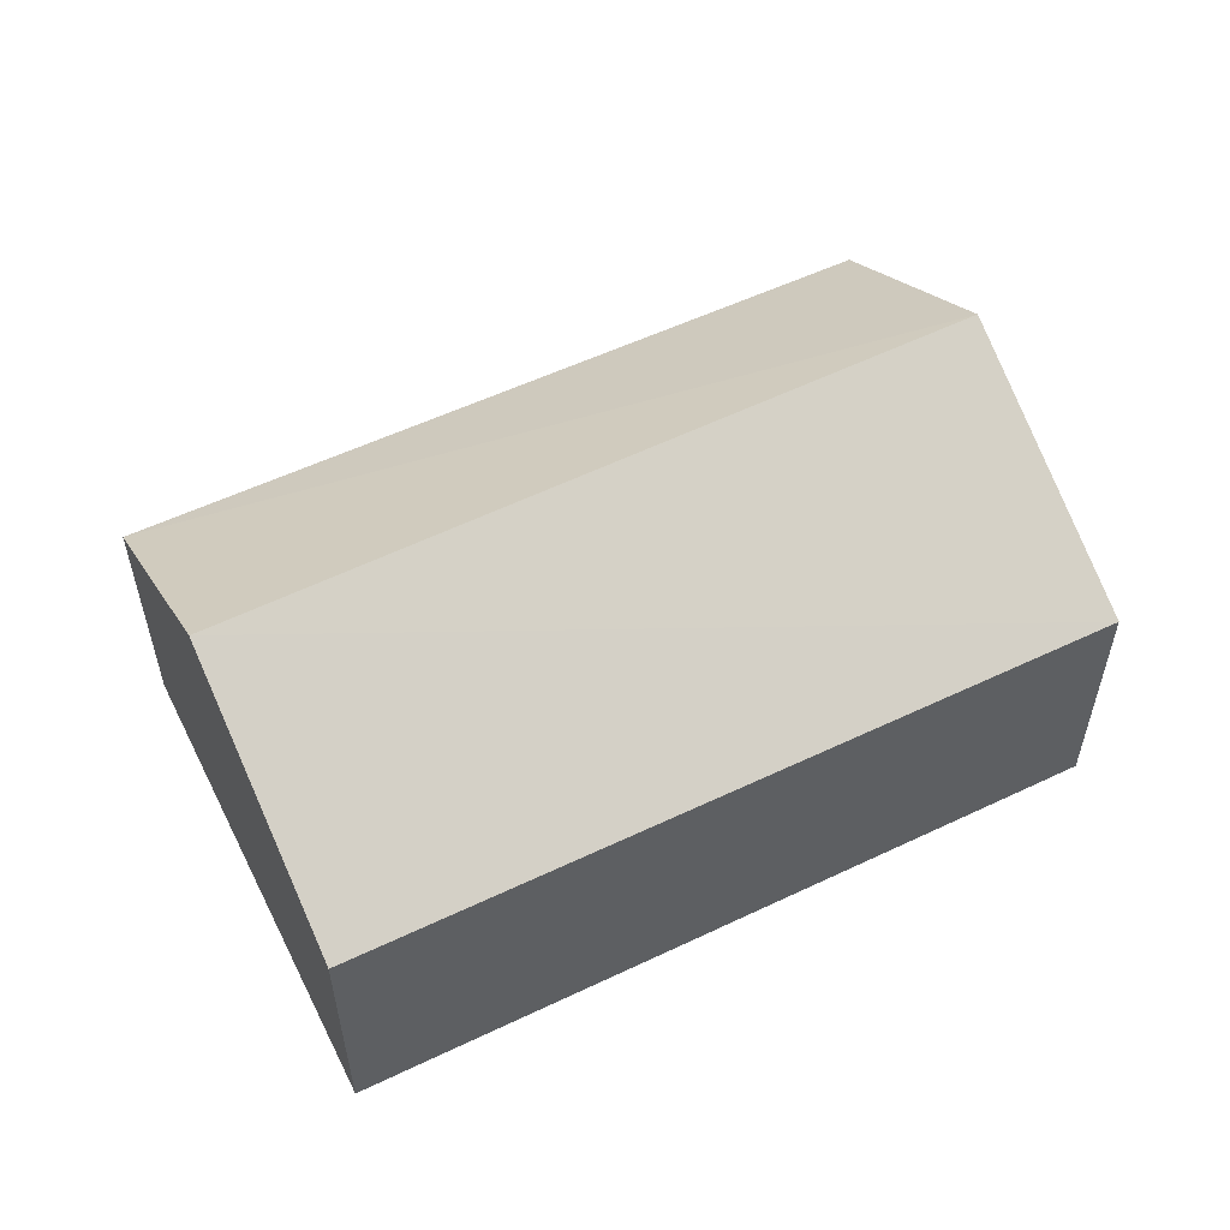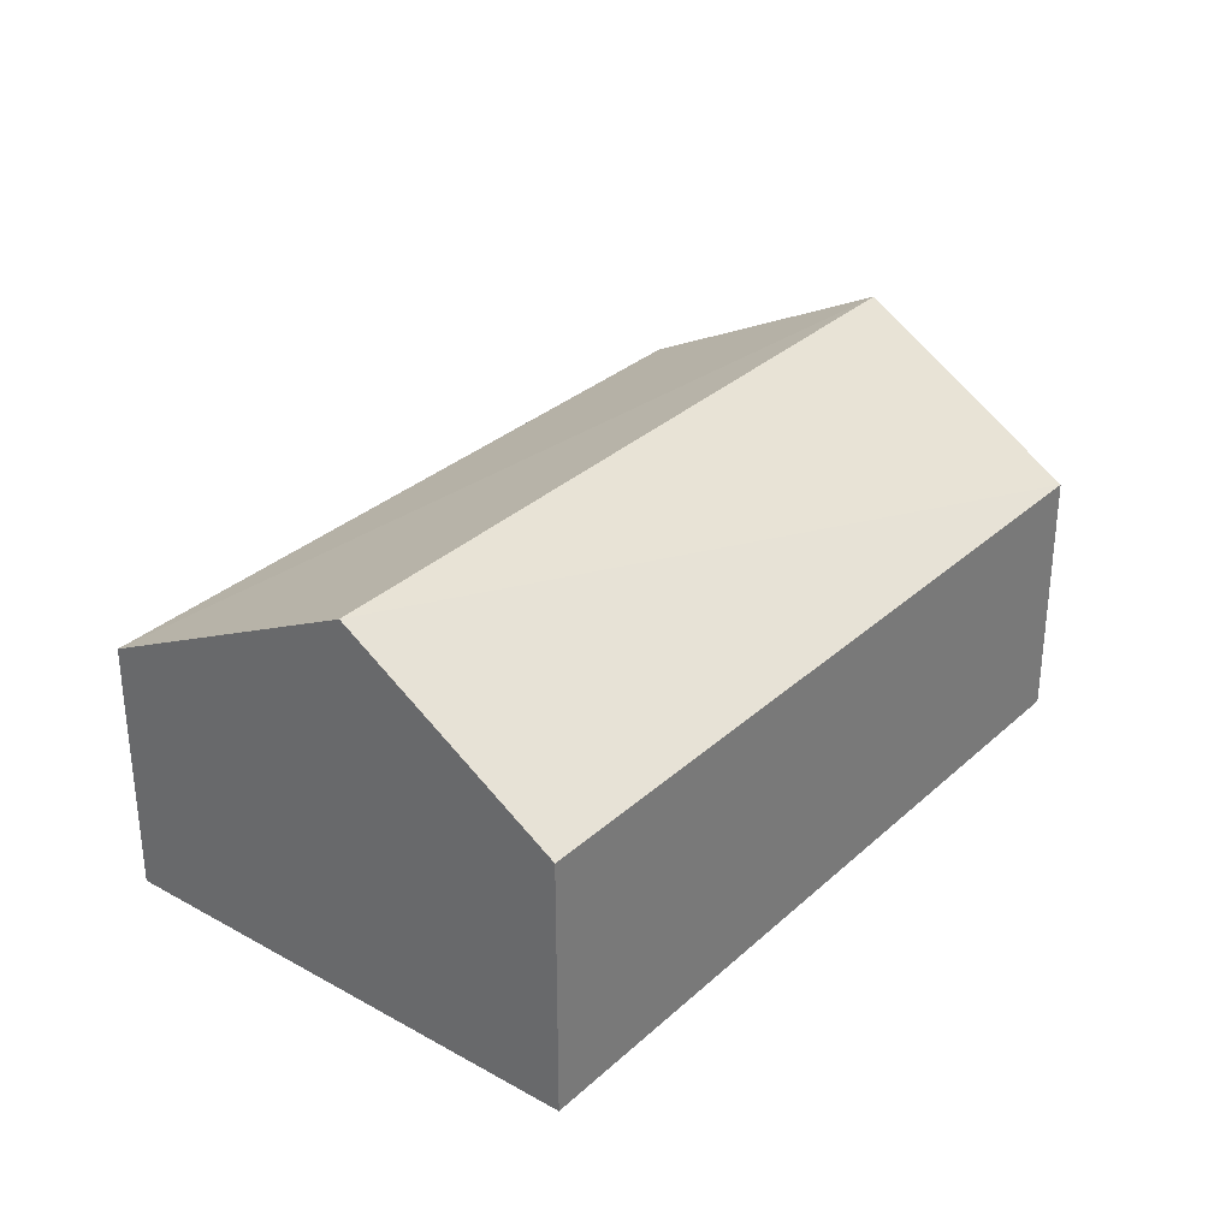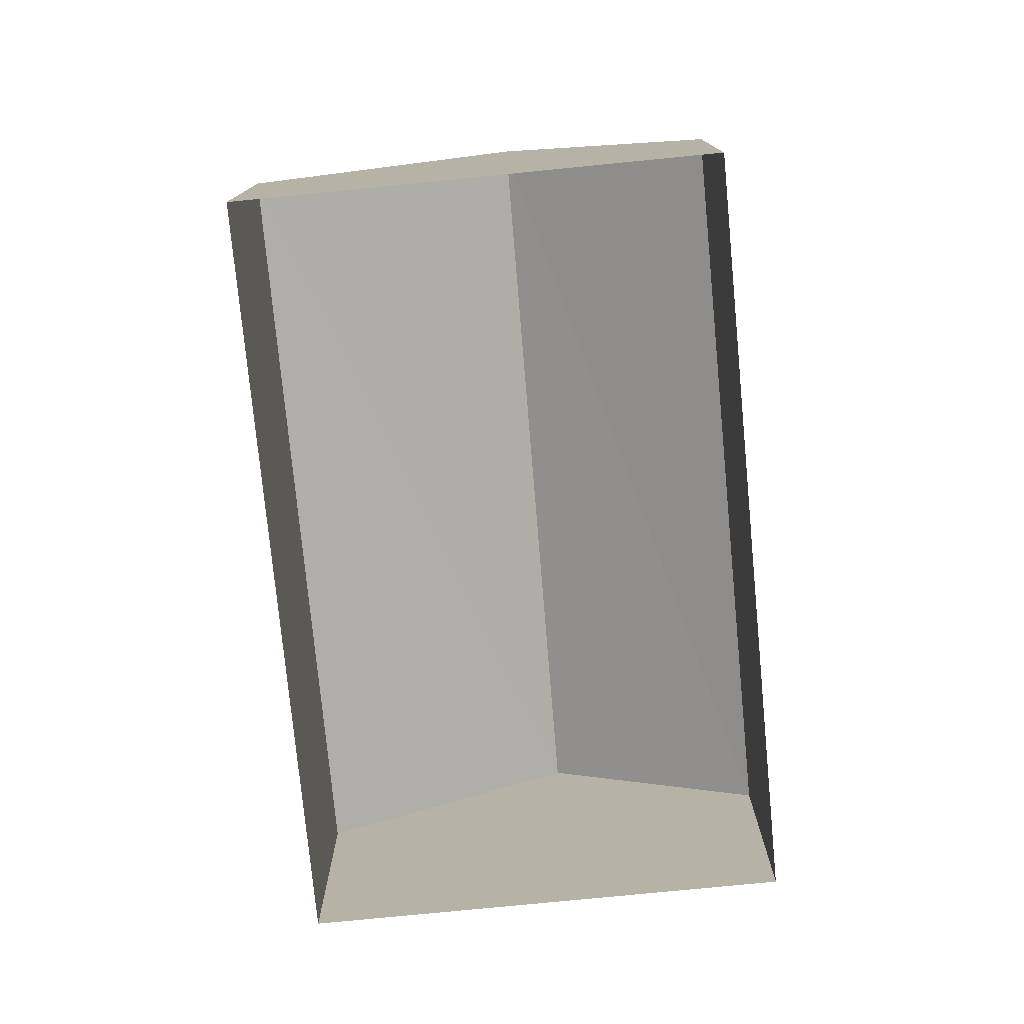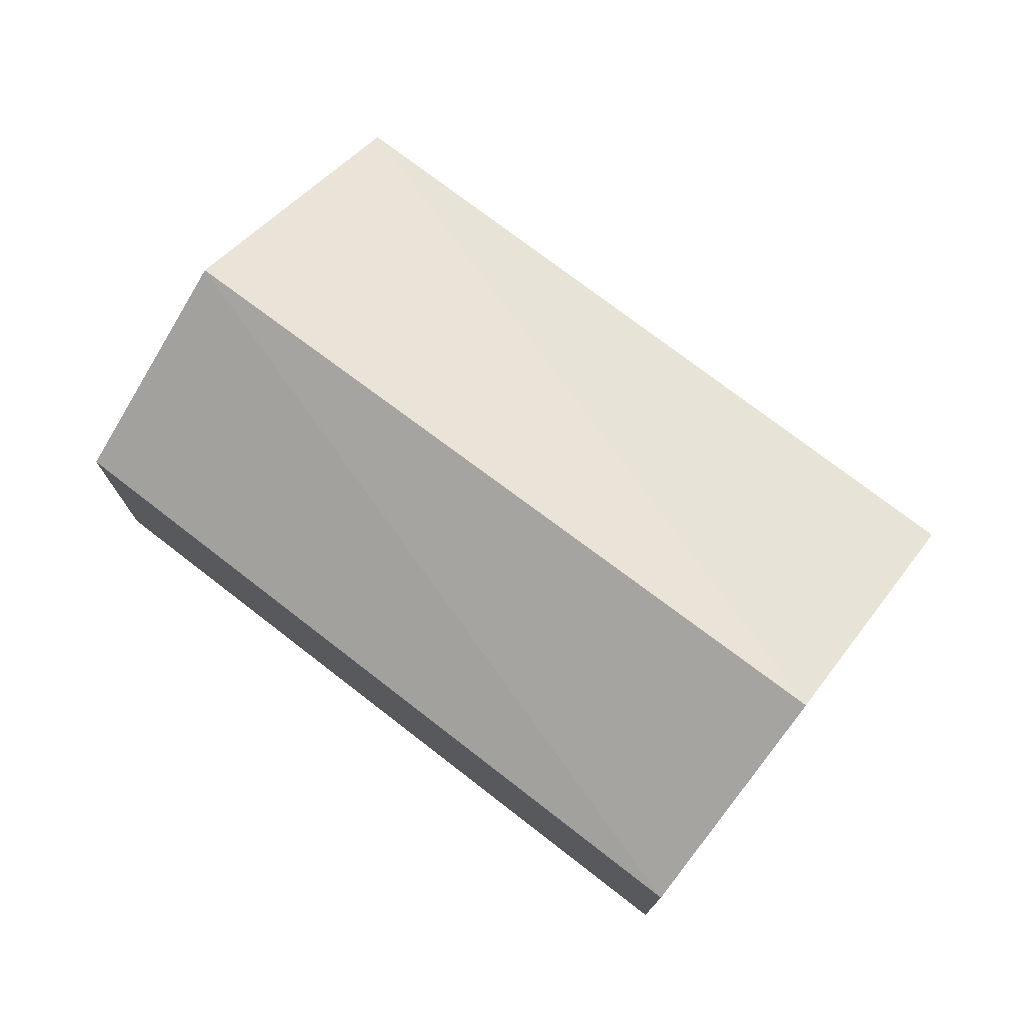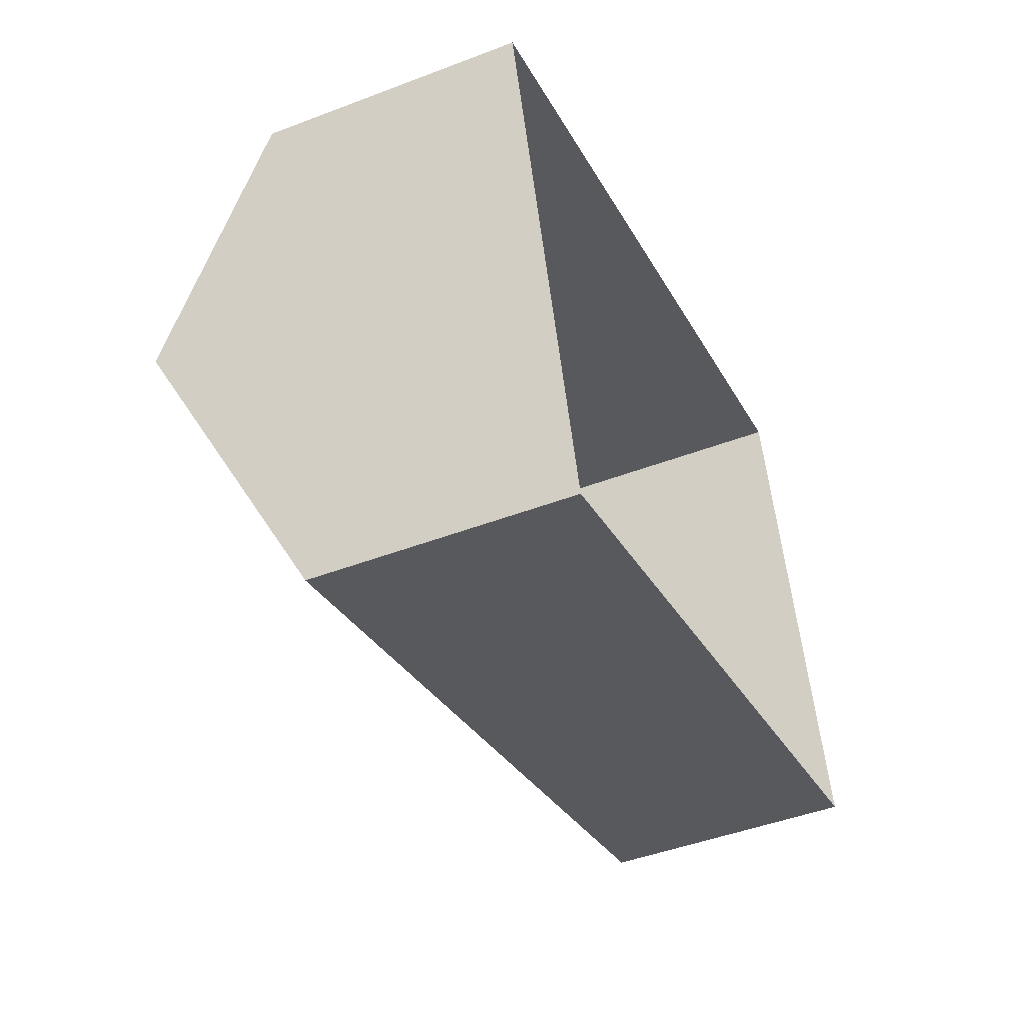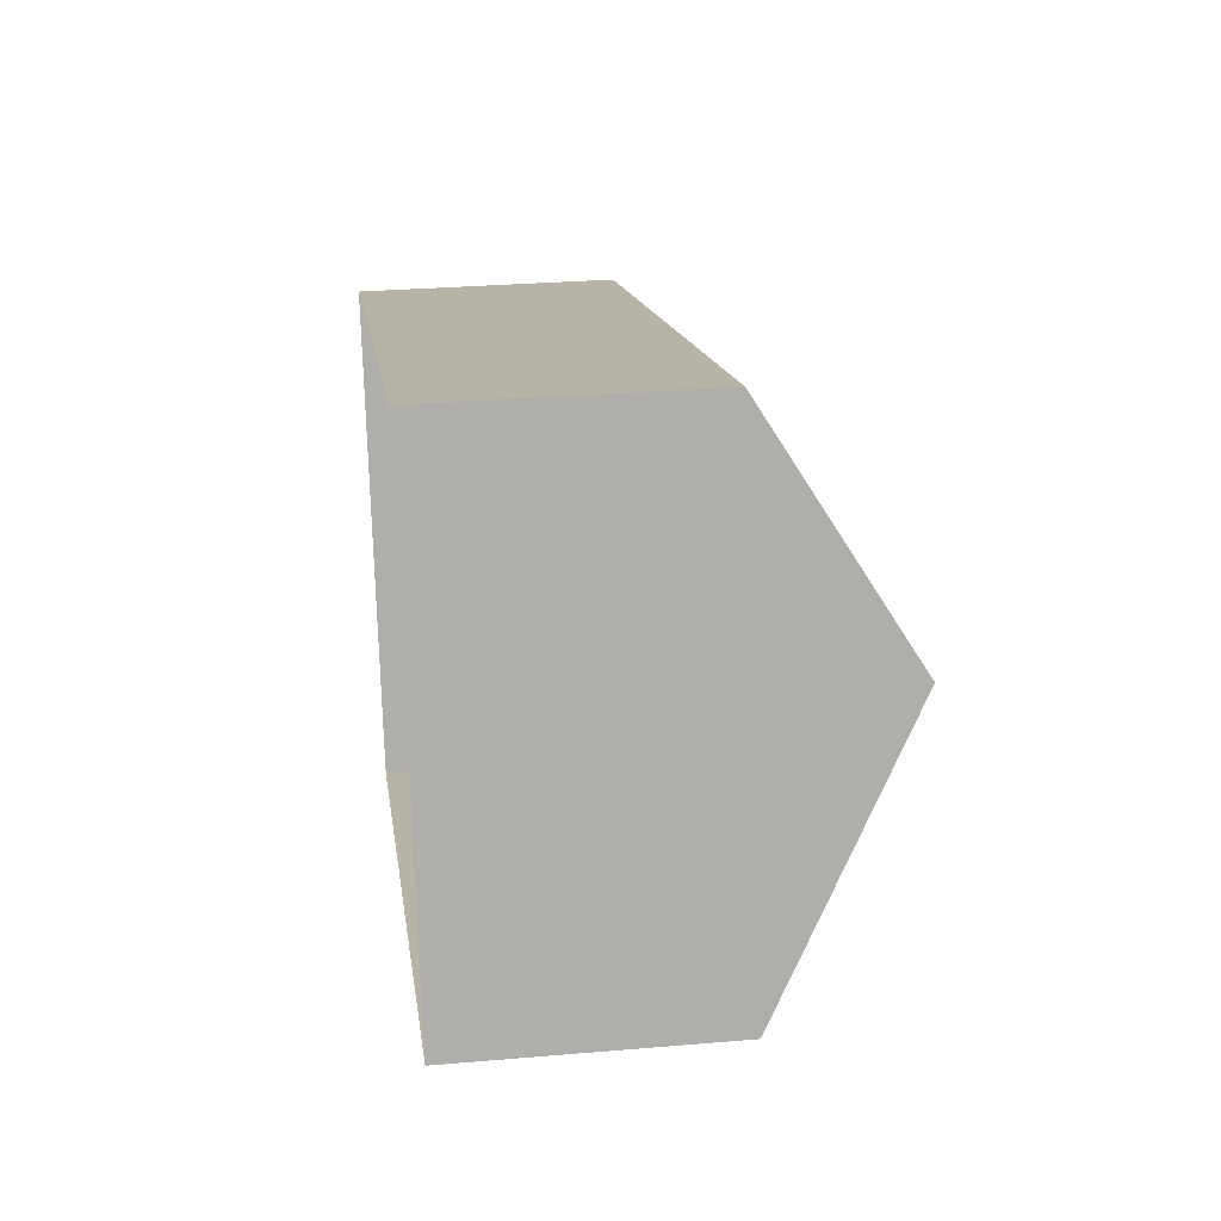
<metadata>
{"format":"obj","ext":"obj","renderer":"f3d","projection":"perspective","resolution":1024,"background":"white","views":[{"elev":55.4,"azim":-42.7,"up":"+Z"},{"elev":31.4,"azim":112.2,"up":"+Z"},{"elev":-76.7,"azim":79.4,"up":"+Z"},{"elev":74.8,"azim":-158.4,"up":"+Z"},{"elev":-45.8,"azim":113.7,"up":"+Y"},{"elev":29.0,"azim":-97.2,"up":"+Y"}]}
</metadata>
<code>
v 1.299e+04 -1.505e+04 23.11
v 1.298e+04 -1.504e+04 23.11
v 1.299e+04 -1.504e+04 23.11
v 1.298e+04 -1.504e+04 23.11
v 1.298e+04 -1.504e+04 26.12
v 1.299e+04 -1.504e+04 27.74
v 1.299e+04 -1.504e+04 26.12
v 1.298e+04 -1.504e+04 27.73
v 1.299e+04 -1.505e+04 26.12
v 1.298e+04 -1.504e+04 26.11
f 1 2 3
f 1 4 2
f 5 6 7
f 8 6 5
f 6 8 9
f 9 8 10
f 8 5 10
f 6 9 7
f 9 1 3
f 7 9 3
f 10 4 1
f 9 10 1
f 10 2 4
f 10 5 2
f 5 3 2
f 5 7 3

</code>
